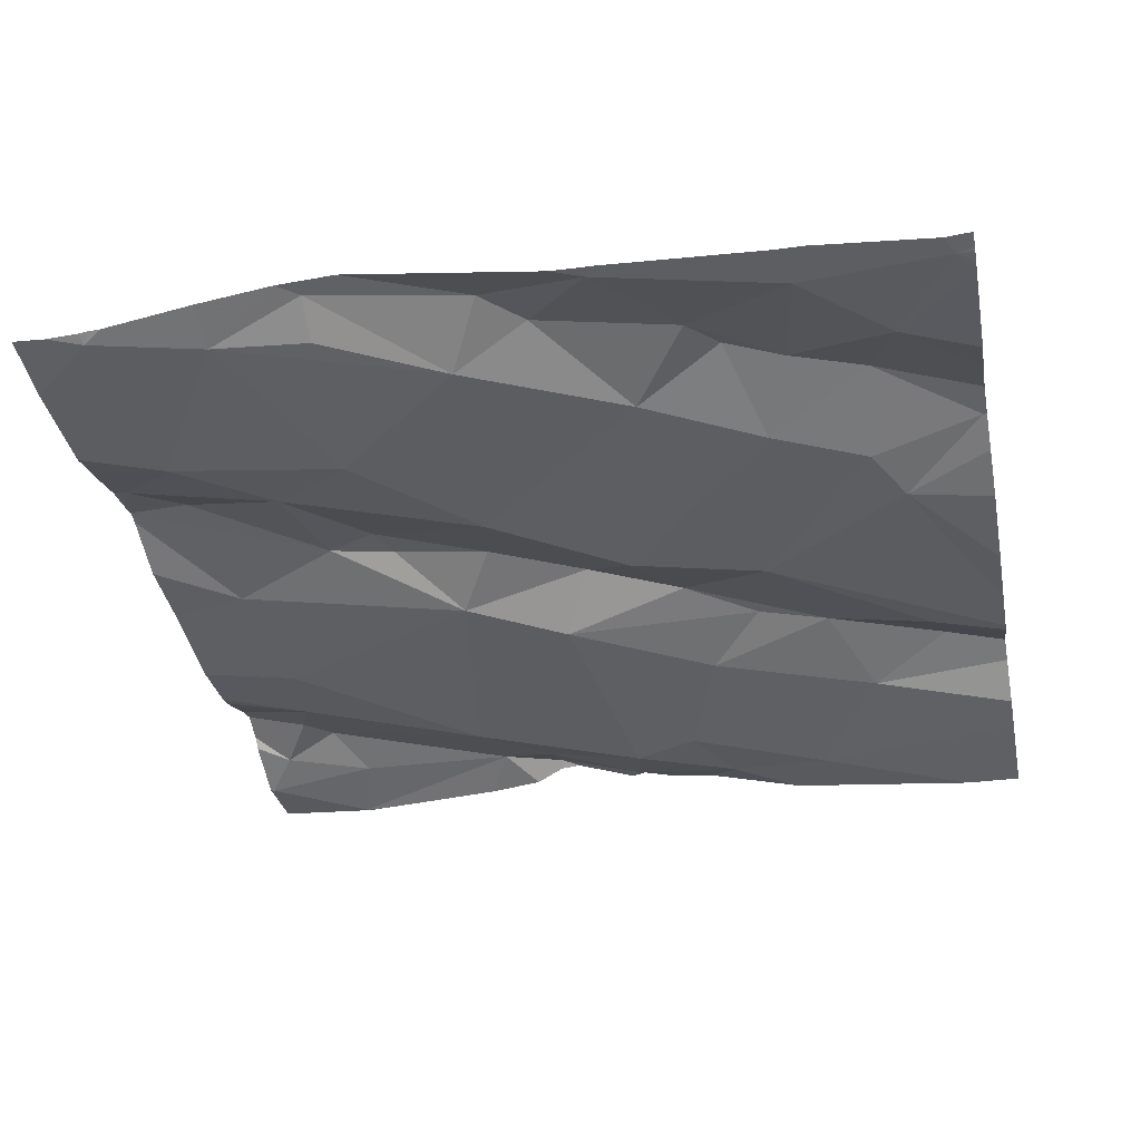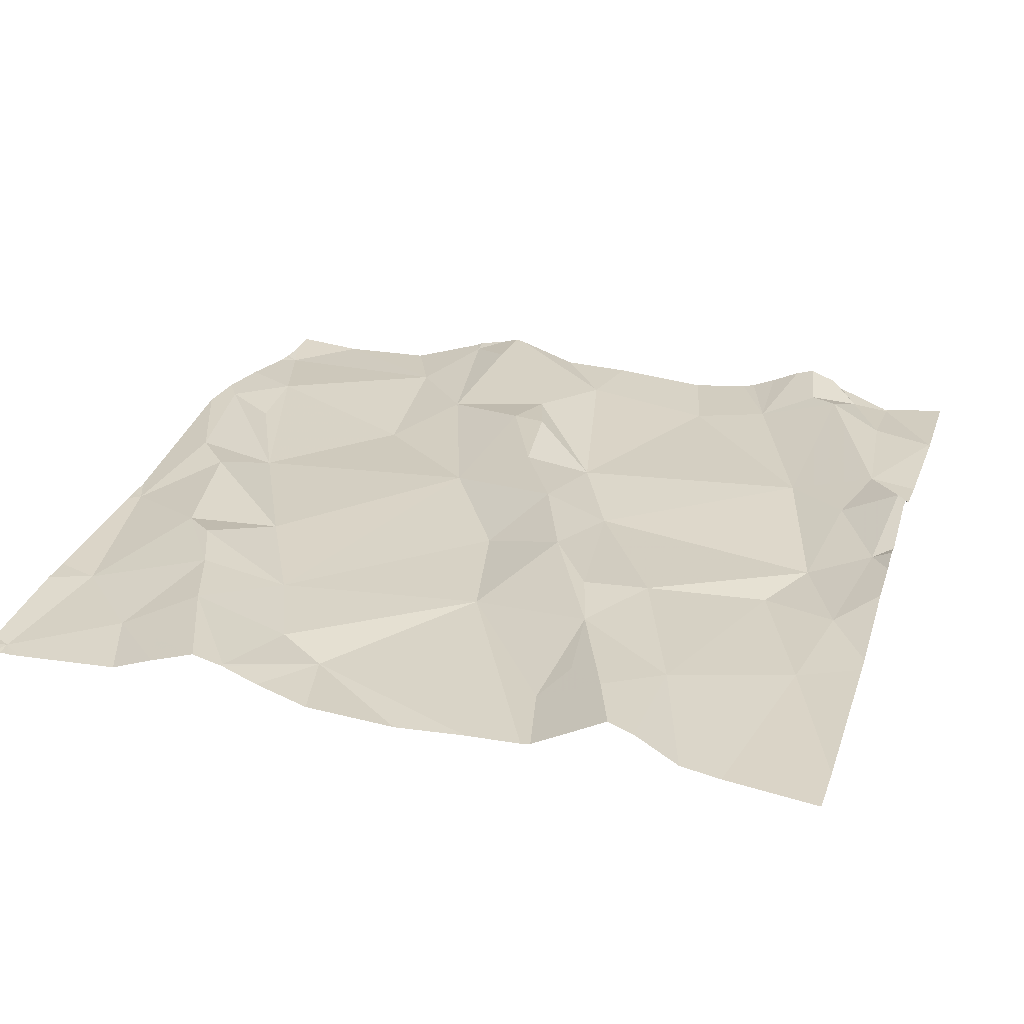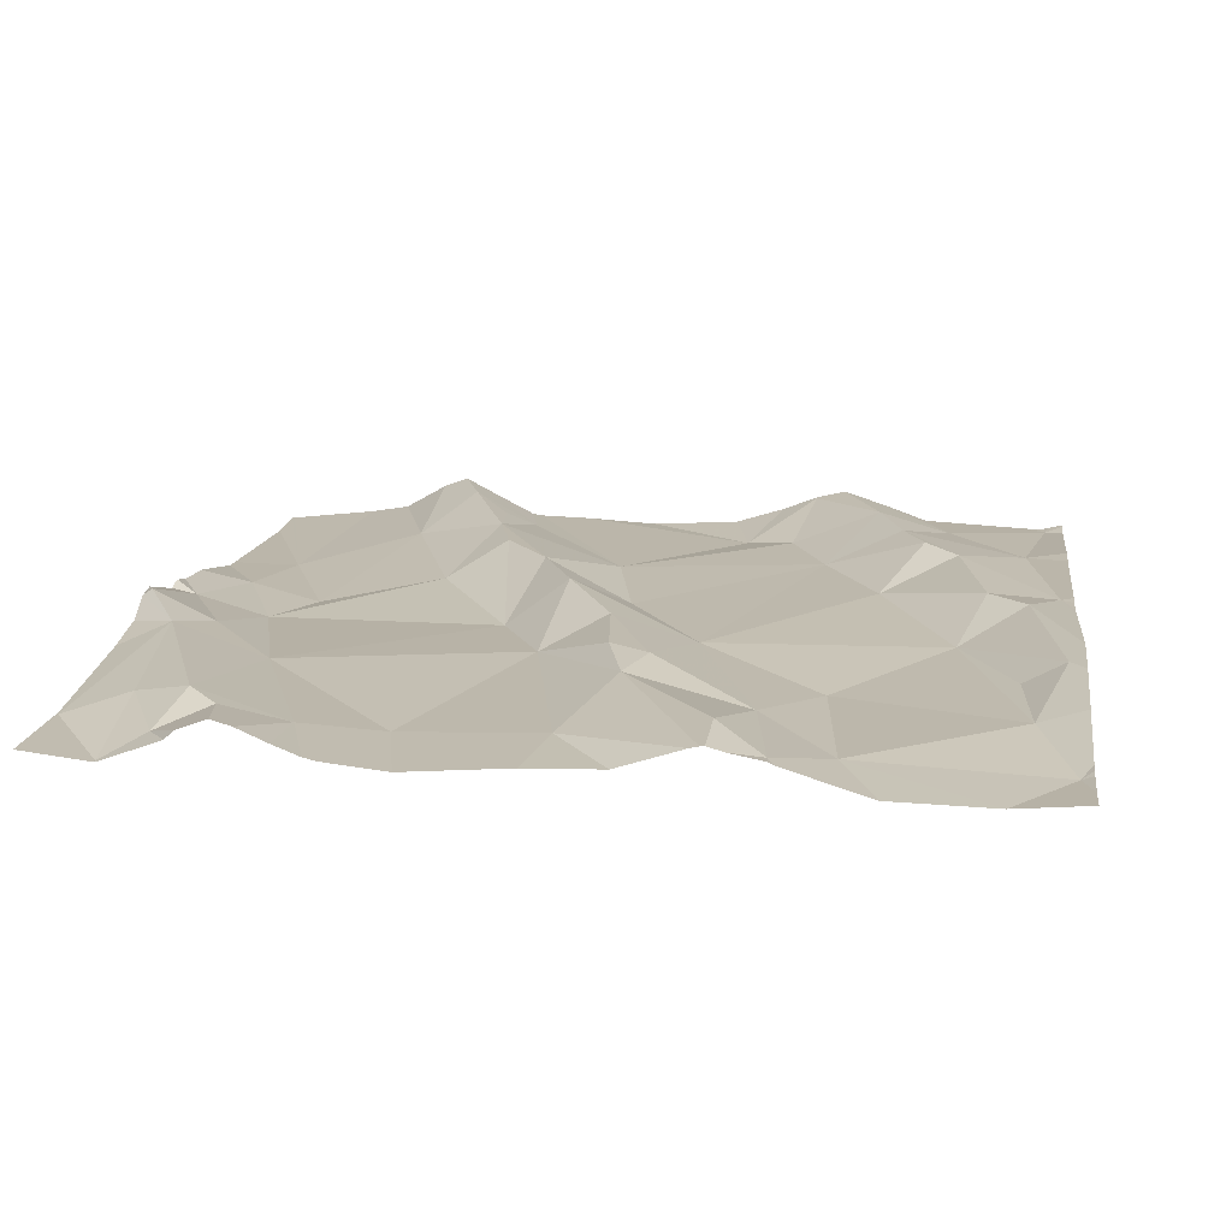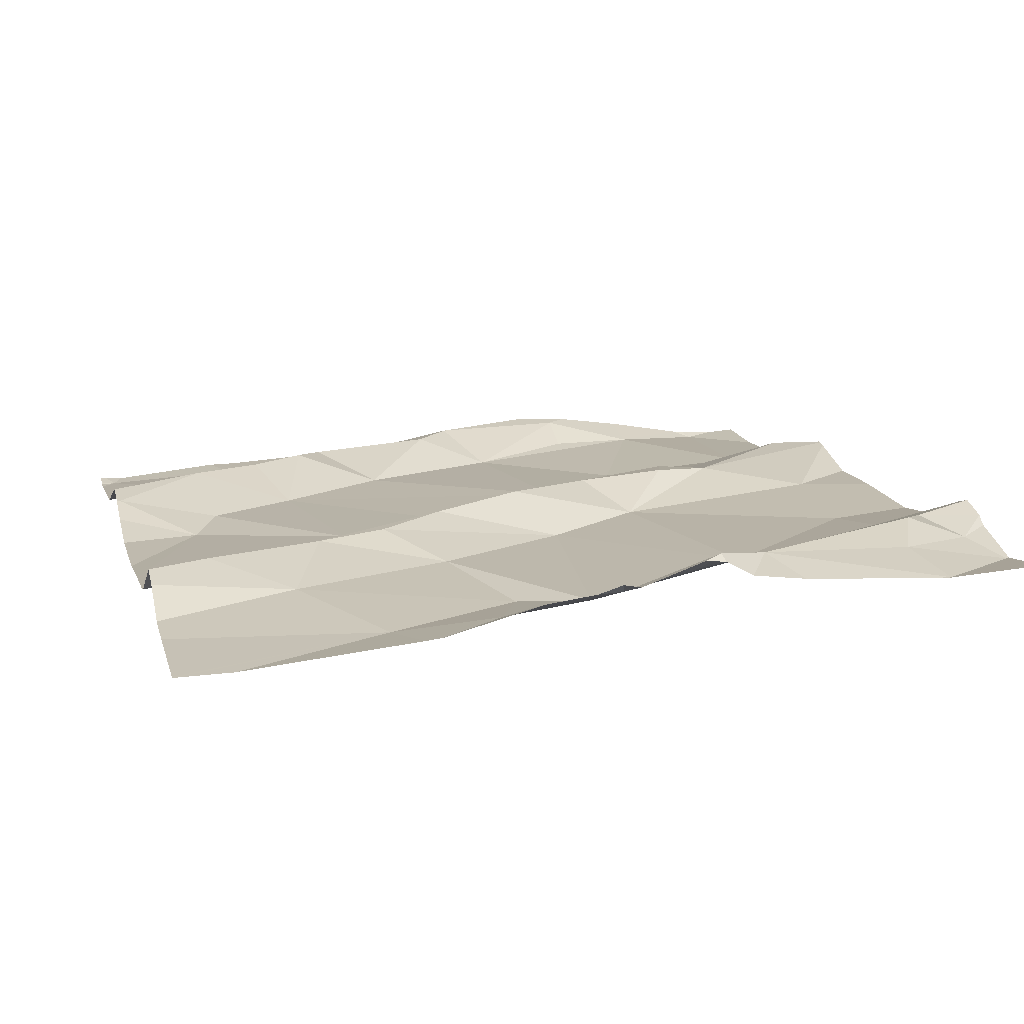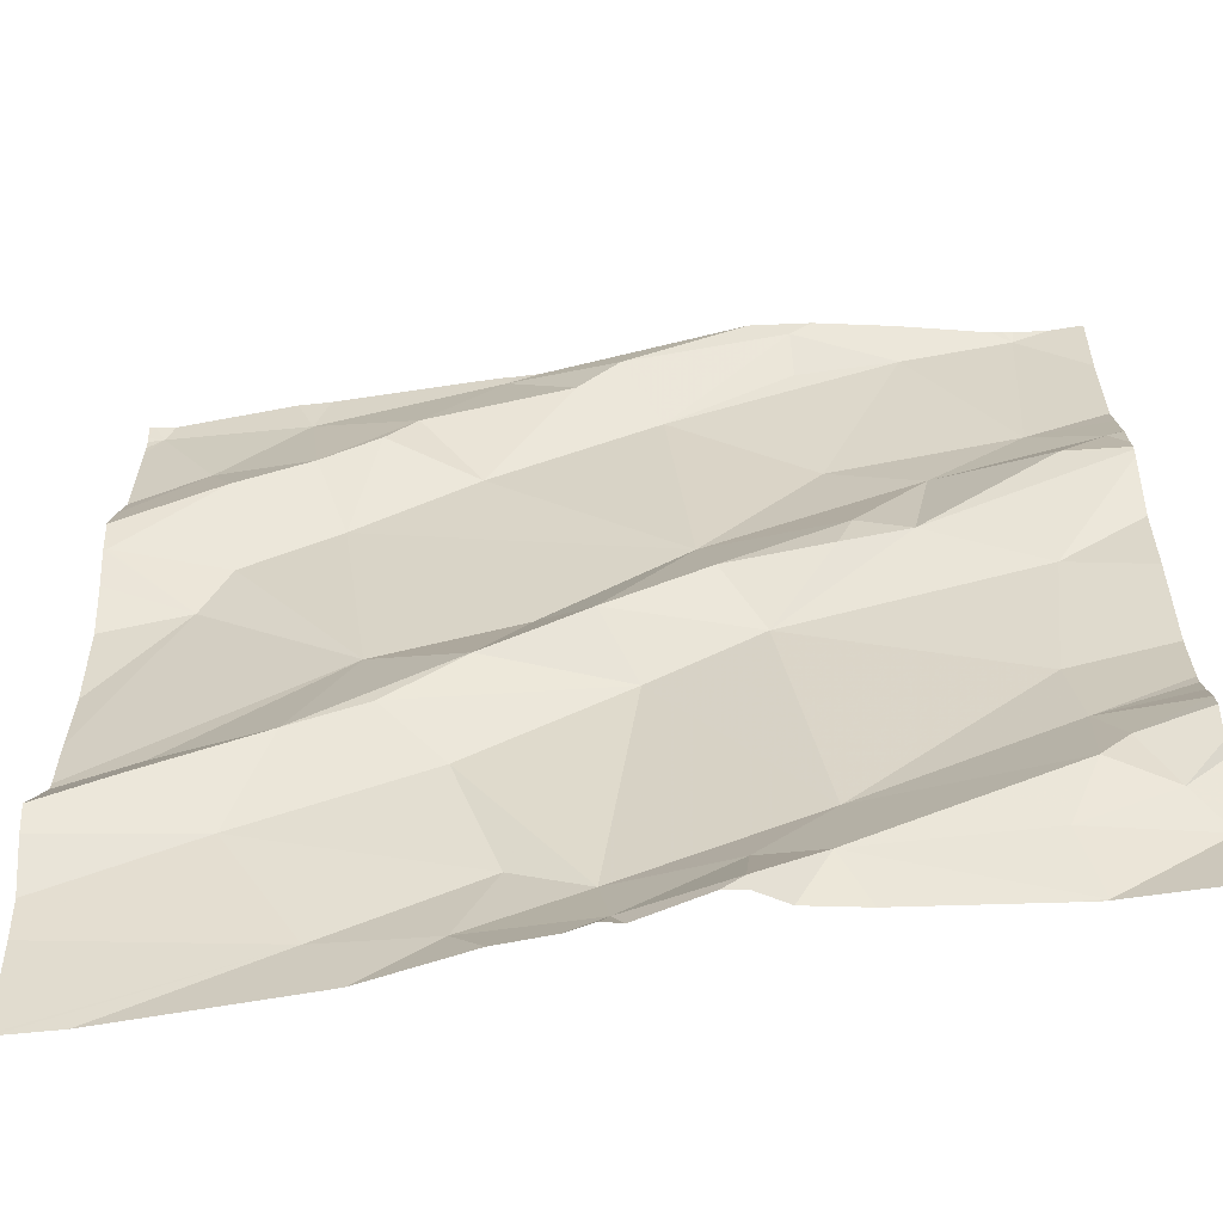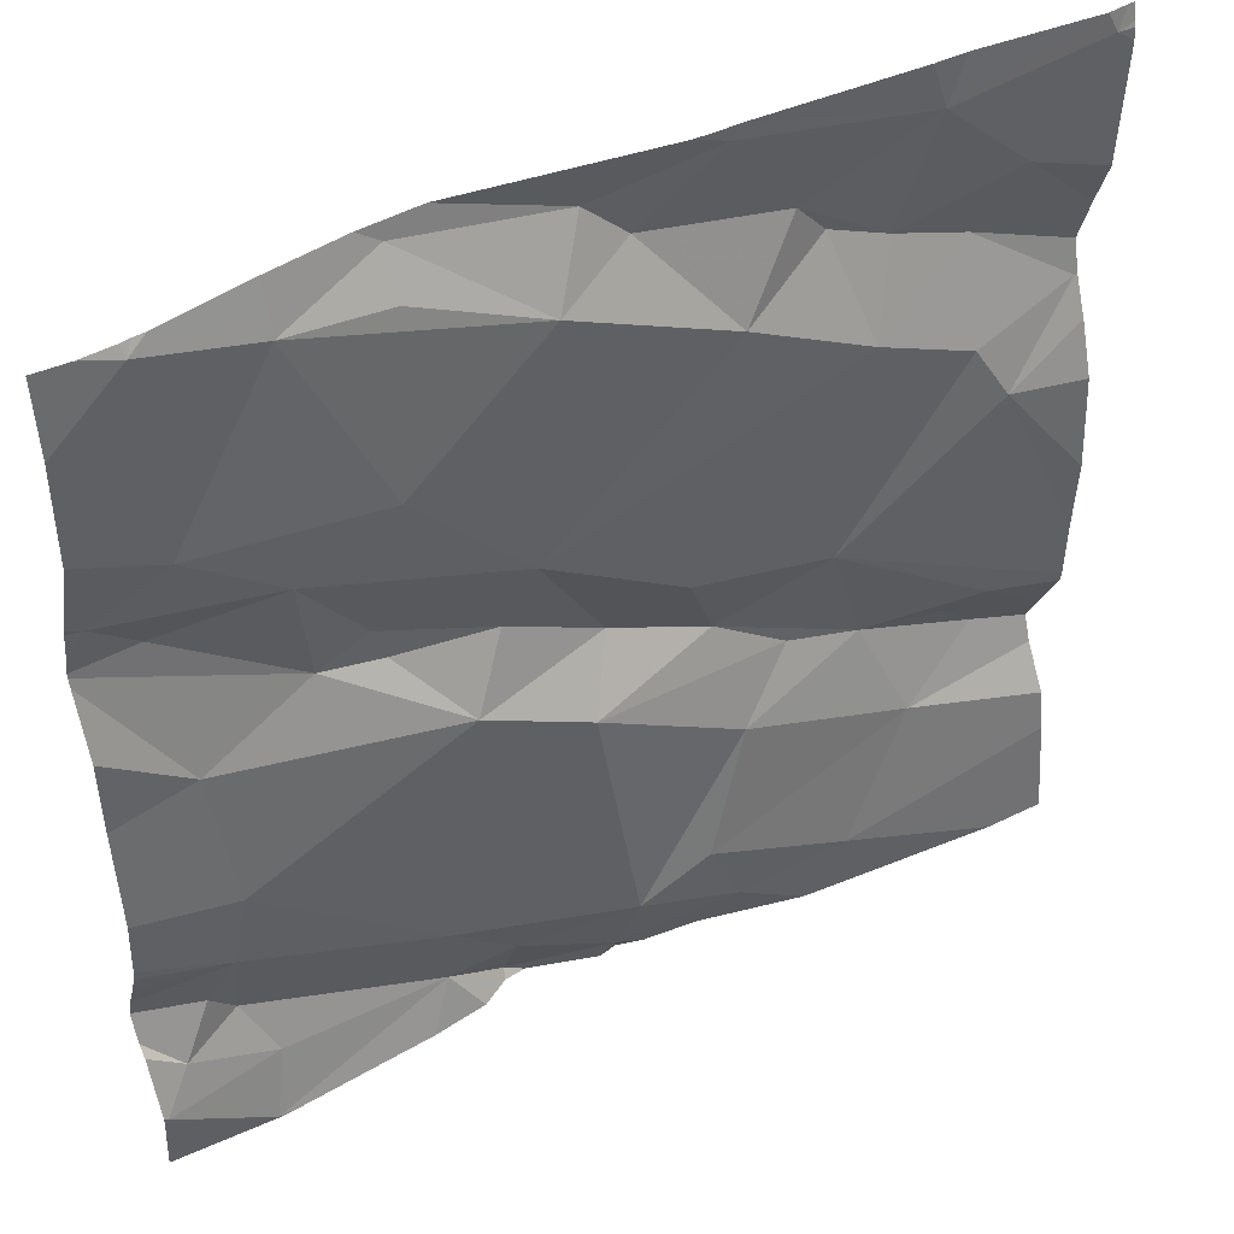
<metadata>
{"format":"obj","ext":"obj","renderer":"f3d","projection":"perspective","resolution":1024,"background":"white","views":[{"elev":-36.2,"azim":-168.8,"up":"+Z"},{"elev":25.2,"azim":-72.6,"up":"+Z"},{"elev":18.3,"azim":97.9,"up":"+Z"},{"elev":11.6,"azim":-15.1,"up":"+Z"},{"elev":-59.5,"azim":5.2,"up":"+Y"},{"elev":45.1,"azim":149.1,"up":"+Y"}]}
</metadata>
<code>
v -29.68 271 504.1
v -29.56 270.9 504.1
v -29.41 271.9 504.1
v -29.8 271 504.1
v -29.64 271 504.1
v -29.39 271 504.1
v -29.45 270.9 504.1
v -29.08 271 504.1
v -29.42 270.9 504.1
v -29.48 271.5 504.1
v -29.68 271.7 504.1
v -29.36 270.9 504.1
v -29.19 270.9 504.1
v -29.12 271 504.1
v -29.67 271.9 504.1
v -29.57 271 504.1
v -29.45 271 504.1
v -29.59 271.9 504.1
v -29.12 271.9 504.1
v -29.45 270.9 504.1
v -29.5 271.7 504.1
v -29.38 271.1 504.1
v -29.18 271.2 504.1
v -29.17 271.1 504.1
v -29.74 271.7 504.1
v -29.86 271.8 504.1
v -29.19 270.9 504.1
v -29.47 270.9 504.1
v -29.53 271.3 504.1
v -29.57 271.3 504.1
v -29.81 271.6 504.1
v -29.42 271.3 504.1
v -29.15 271.1 504.1
v -29.54 270.9 504.1
v -29.66 271.8 504.1
v -29.15 271.8 504.1
v -29.63 271.4 504.1
v -29.84 271.7 504.1
v -29.77 271.7 504.1
v -29.88 271.1 504.1
v -29.17 271.6 504.1
v -29.65 270.9 504.1
v -29.69 271.2 504.1
v -29.1 271.6 504.1
v -29.26 271.6 504.1
v -29.76 270.9 504.1
v -29.78 270.9 504.1
v -29.19 270.9 504.1
v -29.19 270.9 504.1
v -29.63 271.9 504.1
v -29.35 271.9 504.1
v -29.17 271.4 504.1
v -29.59 270.9 504.1
v -29.84 271.9 504.1
v -29.65 271.9 504.1
v -29.18 271 504.1
v -29.21 271 504.1
v -29.29 271.4 504.1
v -29.67 271.3 504.1
v -29.46 271.4 504.1
v -29.15 271.5 504.1
v -29.35 271.4 504.1
v -29.34 271.4 504.1
v -29.27 271.8 504.1
v -29.54 271.8 504.1
v -29.59 271.8 504.1
v -29.37 271.8 504.1
v -29.37 271.8 504.1
v -29.36 271.6 504.1
v -29.56 270.9 504.1
v -29.83 271.2 504.1
v -29.75 271.2 504.1
v -29.27 271.9 504.1
v -29.78 271.4 504.1
v -29.08 271.4 504.1
v -30.02 271.8 504.1
v -29.08 271 504.1
v -29.08 271.2 504.1
v -30.03 271.6 504.1
v -29.92 271.6 504.1
v -29.08 271.2 504.1
v -29.17 271.9 504.1
v -29.94 271.5 504.1
v -29.15 271.9 504.1
v -29.95 271.2 504.1
v -29.96 271.2 504.1
v -29.92 271.2 504.1
v -29.08 271 504.1
v -29.08 271.4 504.1
v -29.08 271.1 504.1
v -29.95 271.7 504.1
v -29.08 271 504.1
v -29.91 271.5 504.1
v -29.08 271.8 504.1
v -29.08 271 504.1
v -30.03 270.9 504.1
v -30.03 271 504.1
v -30.03 271.1 504.1
v -30.03 271.8 504.1
v -30.03 271.8 504.1
v -30.03 271.8 504.1
v -30.03 271.8 504.1
v -30.03 271.6 504.1
v -30.03 271.6 504.1
v -30.03 271.6 504.1
v -30.03 271.7 504.1
v -30.03 271.5 504.1
v -30.03 271.5 504.1
v -30.03 271.4 504.1
v -29.16 271.9 504.1
v -30.03 271.2 504.1
v -30.03 271.1 504.1
v -30.03 271.3 504.1
v -30.03 271.2 504.1
v -30.03 271.2 504.1
v -30.03 271.1 504.1
v -29.08 271.1 504.1
v -29.08 271.1 504.1
v -30.01 271.9 504.1
v -29.08 271.7 504.1
v -29.08 271.6 504.1
v -29.08 271.6 504.1
v -29.08 271.5 504.1
v -29.08 271.5 504.1
v -29.08 271.2 504.1
v -29.08 271.1 504.1
v -29.08 271.5 504.1
v -29.08 271.5 504.1
v -29.08 271.6 504.1
v -29.22 270.9 504.1
v -30.03 270.9 504.1
v -29.97 270.9 504.1
v -29.18 270.9 504.1
v -29.08 270.9 504.1
v -30.03 270.9 504.1
v -30.03 271.9 504.1
v -29.08 271.9 504.1
v -29.88 271.9 504.1
v -30.02 271.9 504.1
v -30.03 271.9 504.1
f 138 26 54
f 1 4 47
f 2 16 1
f 53 1 42
f 32 22 23
f 4 5 40
f 4 1 5
f 45 61 44
f 95 8 92
f 29 30 59
f 6 7 20
f 16 22 29
f 88 27 133
f 23 24 81
f 7 6 17
f 7 2 34
f 134 88 133
f 10 11 31
f 21 11 10
f 41 64 69
f 136 76 139
f 16 2 17
f 6 22 17
f 119 76 26
f 117 33 118
f 10 69 21
f 24 23 22
f 18 65 3
f 26 38 25
f 35 26 25
f 39 38 31
f 74 71 59
f 30 29 32
f 37 10 31
f 27 8 57
f 17 2 7
f 32 29 22
f 33 14 90
f 133 27 48
f 26 35 15
f 56 14 33
f 37 30 10
f 38 39 25
f 23 52 32
f 16 5 1
f 40 5 43
f 31 11 39
f 30 60 10
f 21 67 68
f 121 44 122
f 43 5 16
f 71 40 43
f 41 45 44
f 61 58 123
f 6 57 56
f 132 4 131
f 131 96 135
f 73 64 82
f 51 68 64
f 52 23 78
f 50 35 18
f 56 57 14
f 8 14 57
f 16 17 22
f 32 52 58
f 62 32 58
f 27 6 12
f 59 72 29
f 10 60 63
f 58 61 45
f 22 56 24
f 58 63 62
f 56 33 24
f 27 57 6
f 63 45 10
f 44 61 124
f 41 36 64
f 3 68 51
f 66 65 35
f 65 66 21
f 11 21 66
f 64 67 21
f 68 67 64
f 64 36 82
f 21 69 64
f 51 64 73
f 130 27 12
f 45 69 10
f 21 68 65
f 66 25 11
f 72 71 43
f 45 63 58
f 71 72 59
f 35 25 66
f 30 32 60
f 62 63 60
f 123 52 127
f 37 59 30
f 74 37 31
f 55 35 50
f 32 62 60
f 94 41 120
f 45 41 69
f 74 59 37
f 22 6 56
f 25 39 11
f 29 43 16
f 72 43 29
f 83 74 93
f 80 31 38
f 96 4 97
f 71 74 85
f 97 40 98
f 121 41 44
f 12 6 9
f 82 36 110
f 79 80 103
f 80 79 93
f 120 41 121
f 13 27 49
f 118 33 90
f 49 27 130
f 86 85 111
f 85 87 71
f 86 87 85
f 83 79 104
f 110 36 84
f 117 24 33
f 91 76 102
f 83 93 79
f 40 71 86
f 71 87 86
f 26 76 91
f 48 27 13
f 74 83 113
f 91 38 26
f 119 26 138
f 80 38 91
f 103 91 105
f 90 14 95
f 40 86 112
f 114 74 115
f 93 31 80
f 93 74 31
f 94 36 41
f 84 36 19
f 4 96 131
f 19 94 137
f 97 4 40
f 28 7 34
f 98 40 116
f 89 52 75
f 99 76 136
f 100 76 99
f 75 52 78
f 101 76 100
f 34 2 70
f 102 76 101
f 77 8 88
f 103 80 91
f 104 79 103
f 54 26 15
f 105 91 106
f 78 23 81
f 81 24 125
f 106 91 102
f 9 6 20
f 107 83 104
f 108 83 107
f 15 35 55
f 109 83 108
f 20 7 28
f 3 65 68
f 111 85 114
f 112 86 111
f 88 8 27
f 113 83 109
f 92 8 77
f 42 1 46
f 114 85 74
f 115 74 113
f 95 14 8
f 116 40 112
f 122 44 129
f 46 1 47
f 123 58 52
f 124 61 123
f 47 4 132
f 125 24 126
f 18 35 65
f 53 2 1
f 126 24 117
f 127 52 89
f 128 44 124
f 19 36 94
f 129 44 128
f 70 2 53
f 139 76 119
f 140 99 136

</code>
